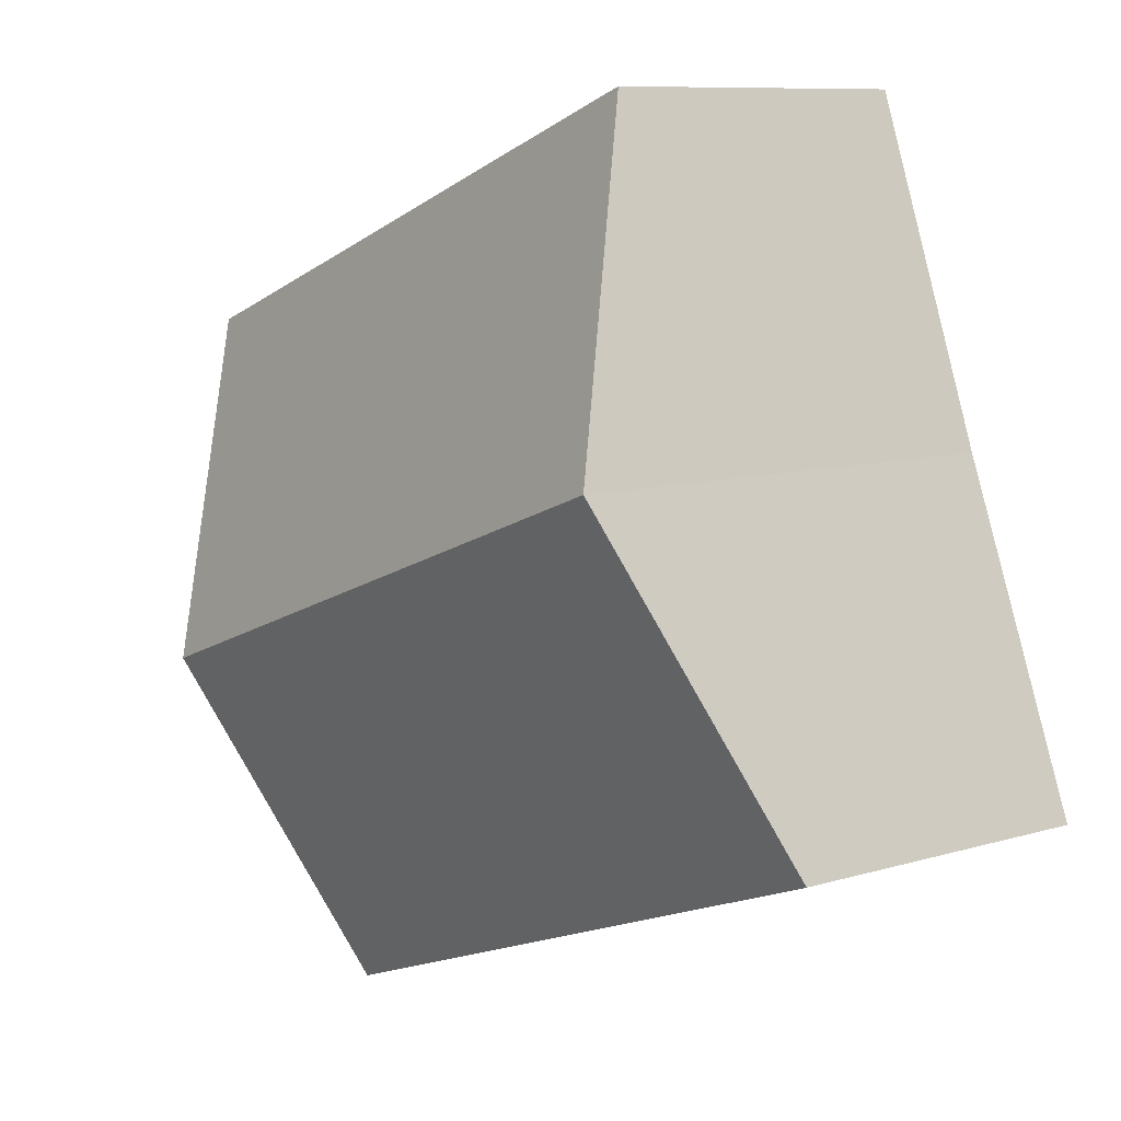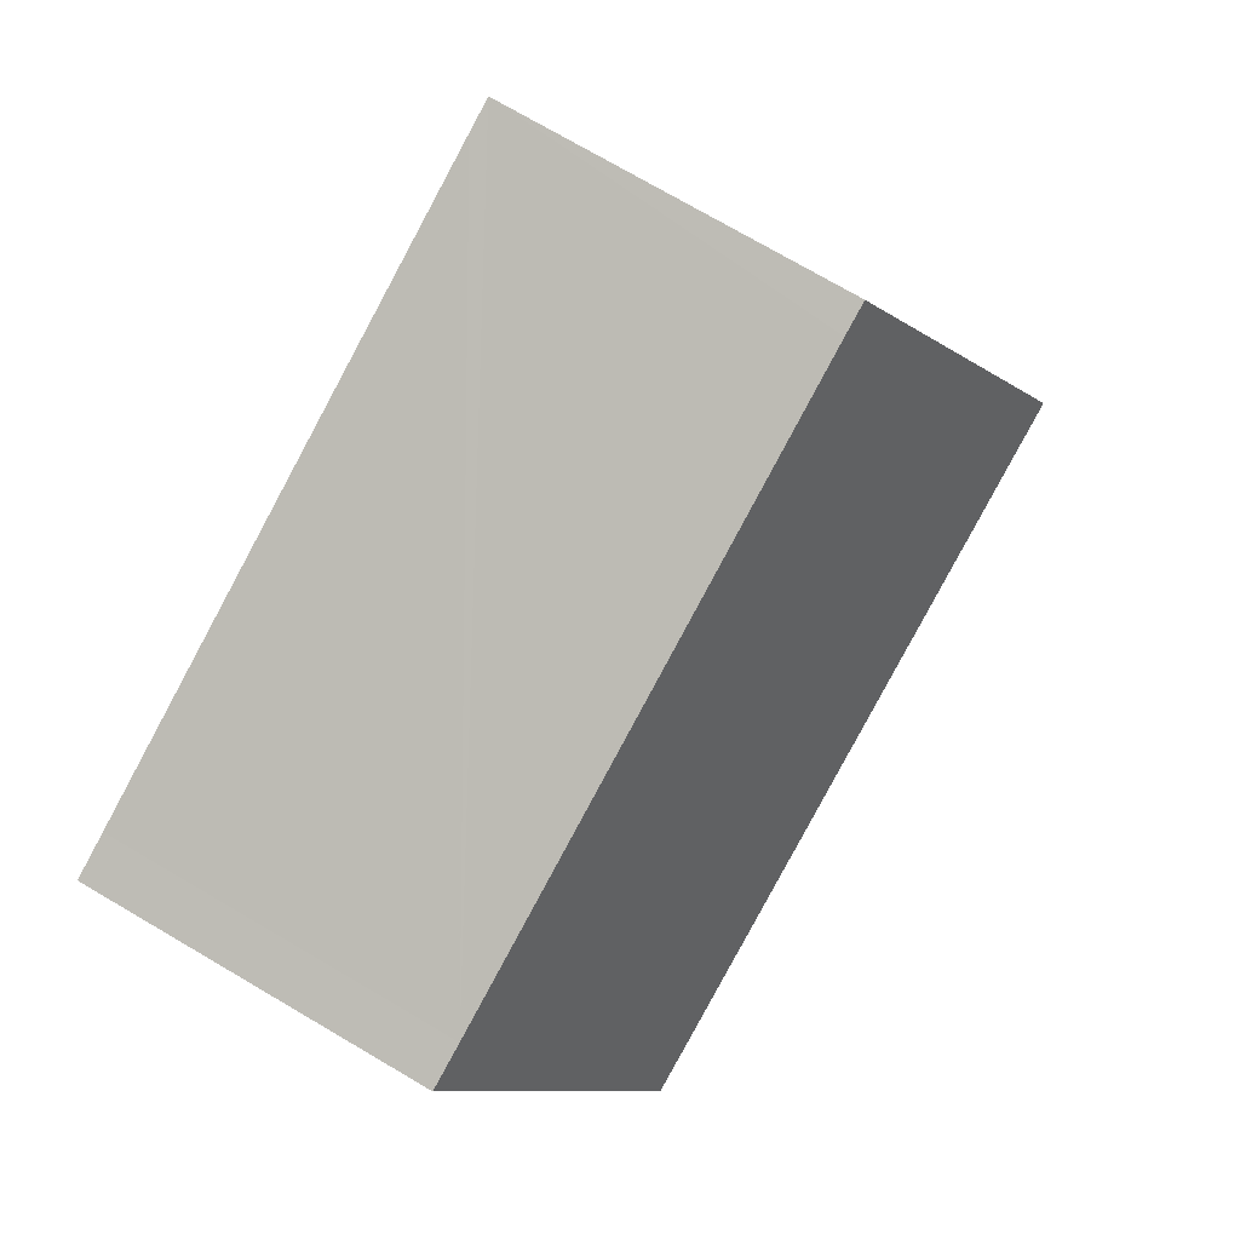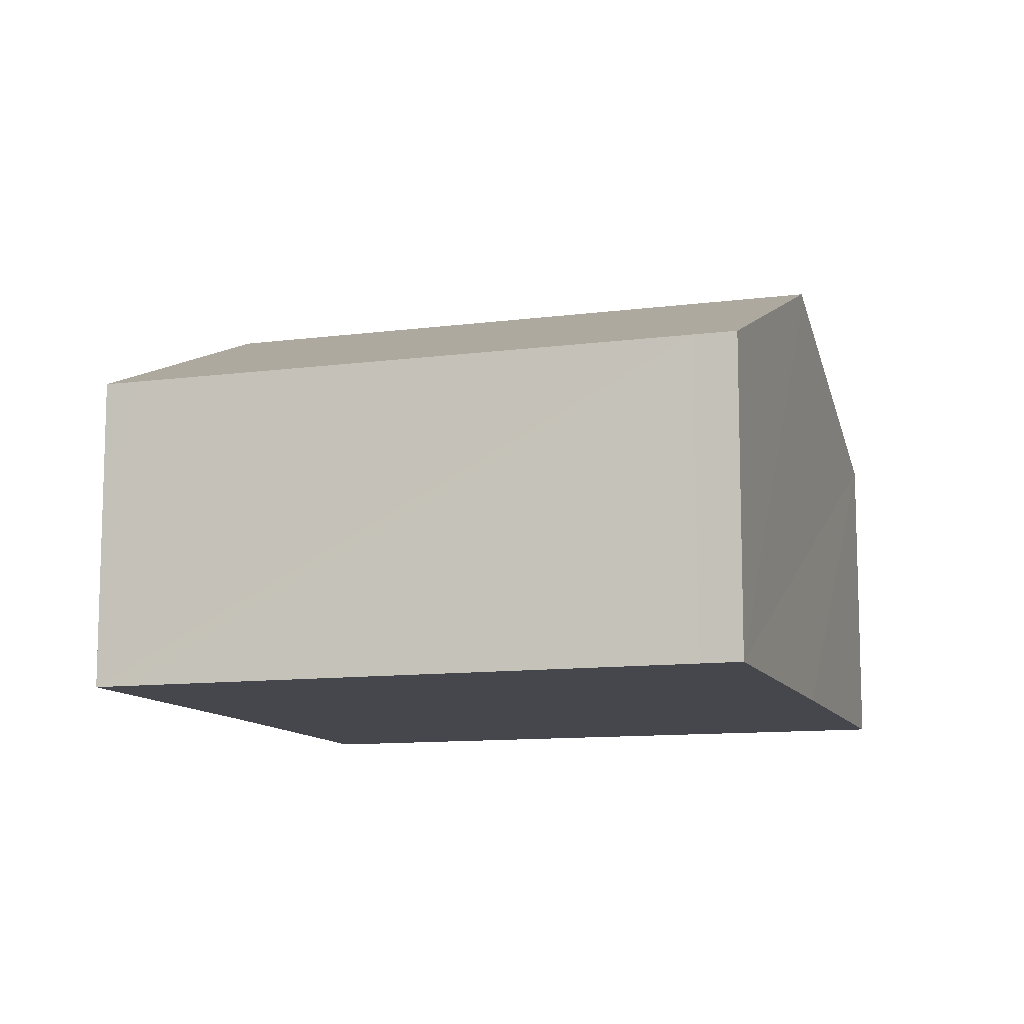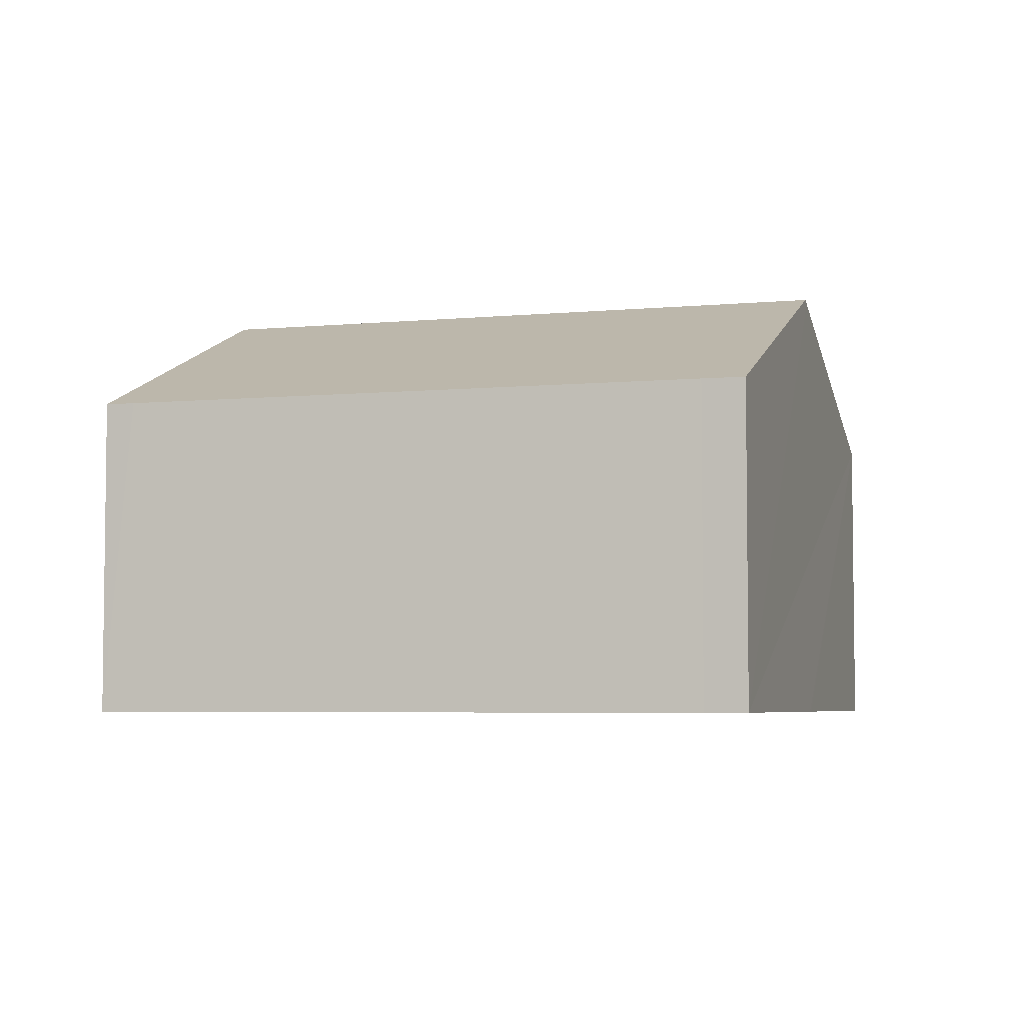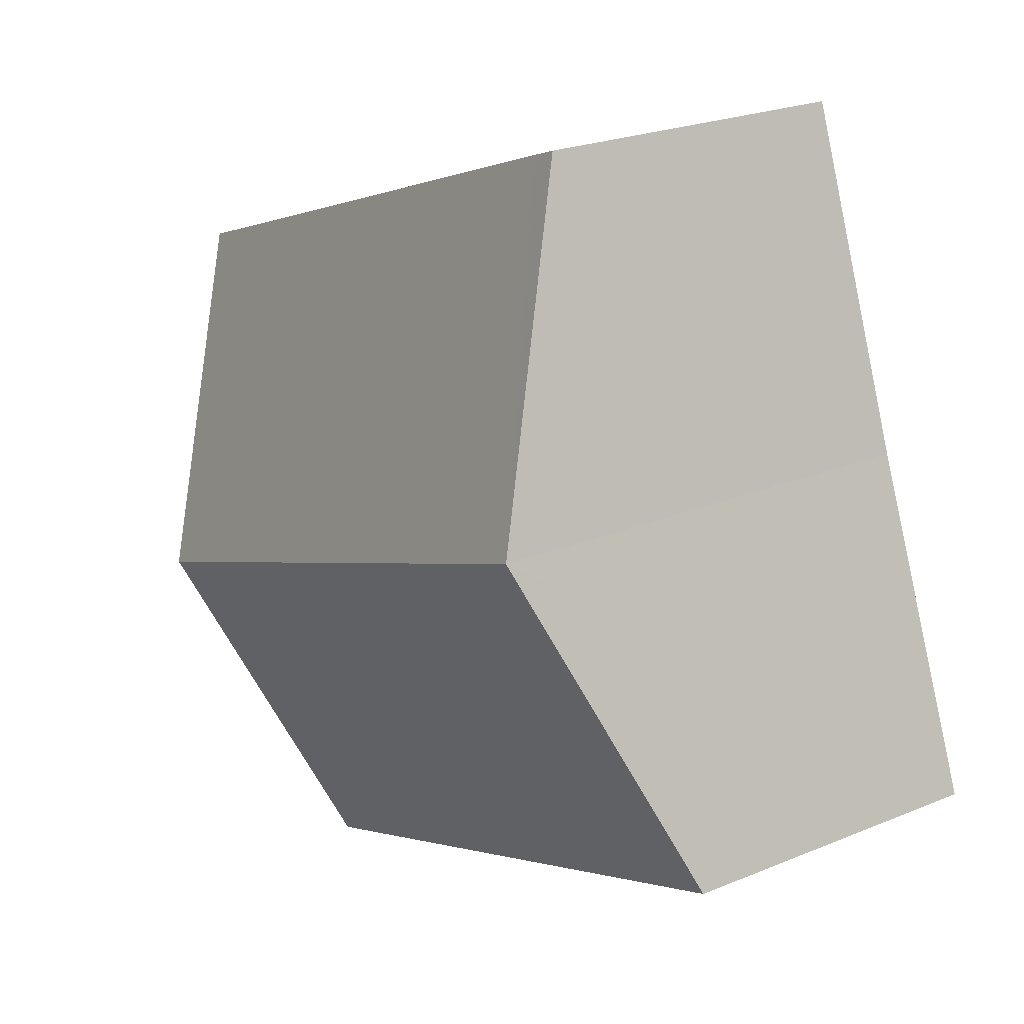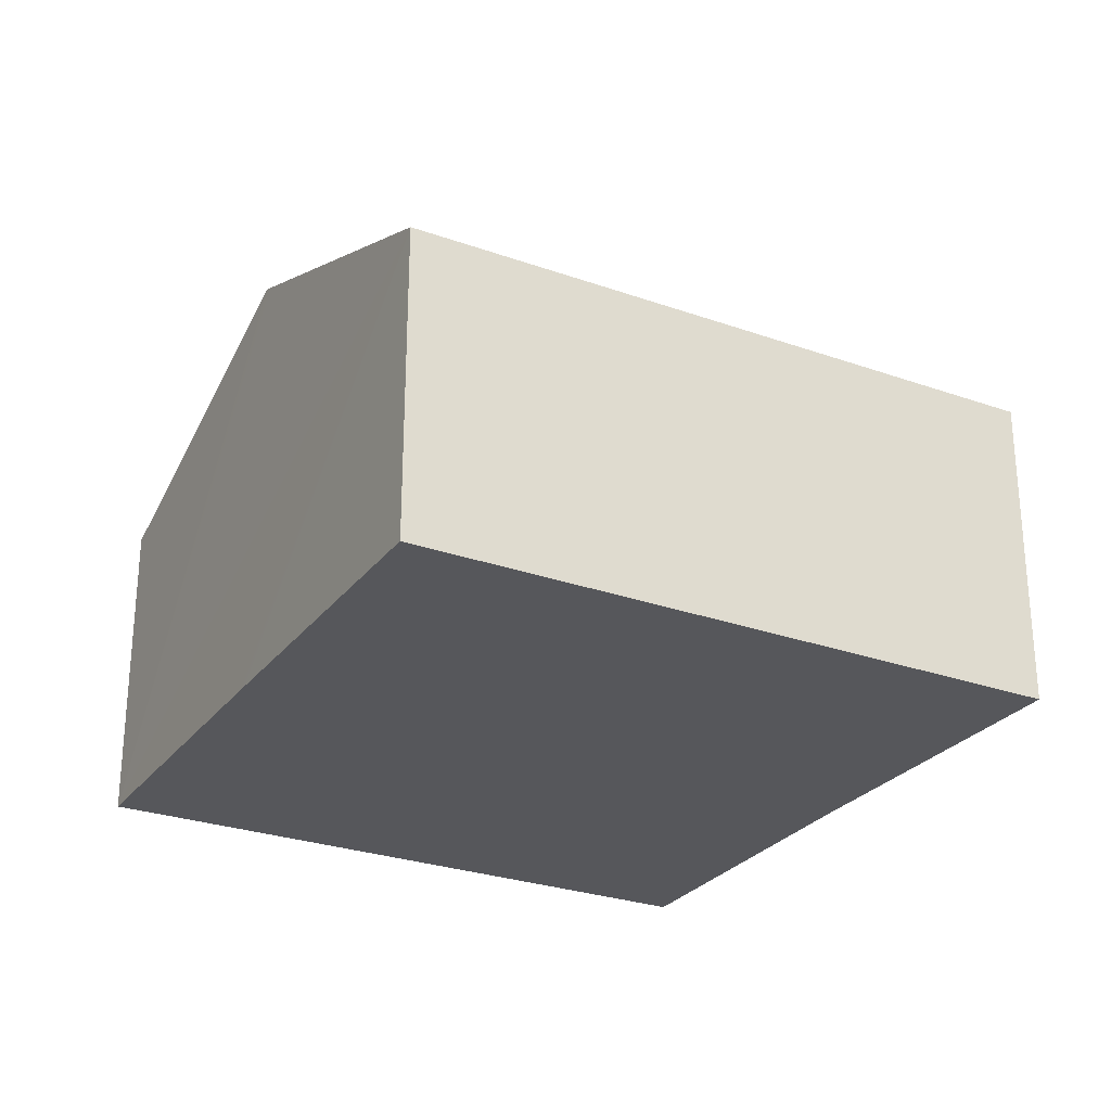
<metadata>
{"format":"obj","ext":"obj","renderer":"f3d","projection":"perspective","resolution":1024,"background":"white","views":[{"elev":9.2,"azim":-128.6,"up":"+Z"},{"elev":74.8,"azim":120.3,"up":"+Z"},{"elev":-11.0,"azim":38.1,"up":"+Y"},{"elev":-4.9,"azim":37.2,"up":"+Y"},{"elev":23.2,"azim":-125.1,"up":"+Z"},{"elev":-27.3,"azim":171.5,"up":"+Y"}]}
</metadata>
<code>
v  0 2.737 1.676e-16
v  6.463 3.855 0.704
v  5.446 2.73 -2.017
v  6.486 3.881 0.766
v  1.059 3.869 2.722
v  1.07 3.881 2.751
v  2.332 2.732 5.447
v  2.087 2.733 5.535
v  7.158 2.734 3.672
v  7.506 2.733 3.547
v  0 0 0
v  1.07 -1.685e-16 2.751
v  1.059 -1.667e-16 2.722
v  2.087 -3.389e-16 5.535
v  2.332 -3.335e-16 5.447
v  7.158 -2.248e-16 3.672
v  7.506 -2.172e-16 3.547
v  6.486 -4.69e-17 0.766
v  6.463 -4.311e-17 0.704
v  5.446 1.235e-16 -2.017
g defaultobject
f 1 2 3
f 2 1 4
f 4 1 5
f 4 5 6
f 7 6 8
f 6 7 4
f 4 7 9
f 4 9 10
f 11 5 1
f 5 11 6
f 6 11 12
f 12 11 13
f 12 8 6
f 8 12 14
f 14 7 8
f 7 14 9
f 9 14 15
f 9 15 16
f 9 16 10
f 10 16 17
f 17 4 10
f 4 17 2
f 2 17 3
f 3 17 18
f 3 18 19
f 3 19 20
f 3 11 1
f 11 3 20
f 12 15 14
f 15 12 16
f 16 12 13
f 16 13 11
f 16 11 20
f 16 20 17
f 17 20 18
f 18 20 19

</code>
